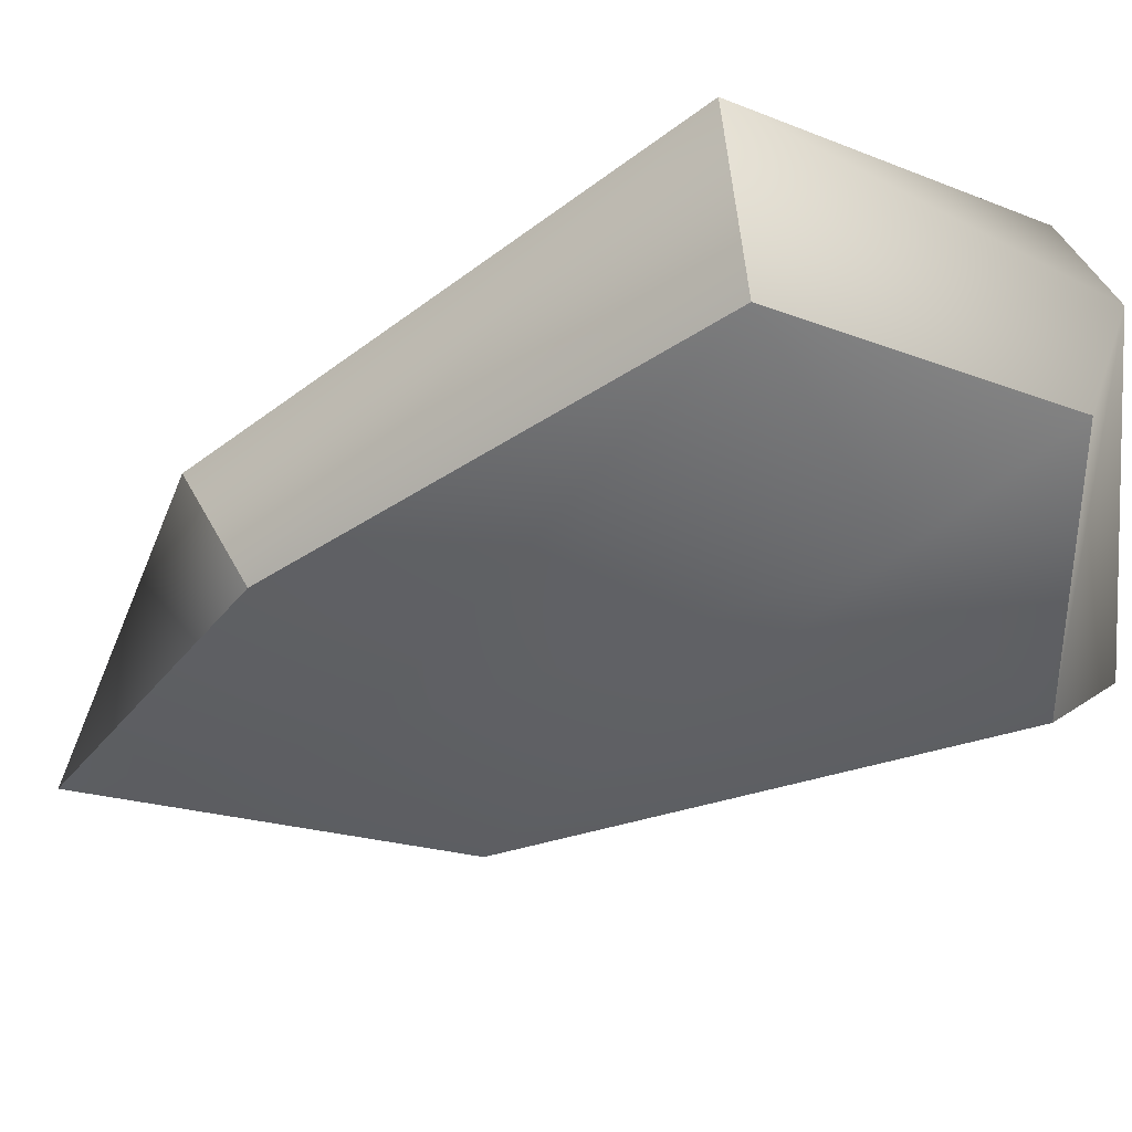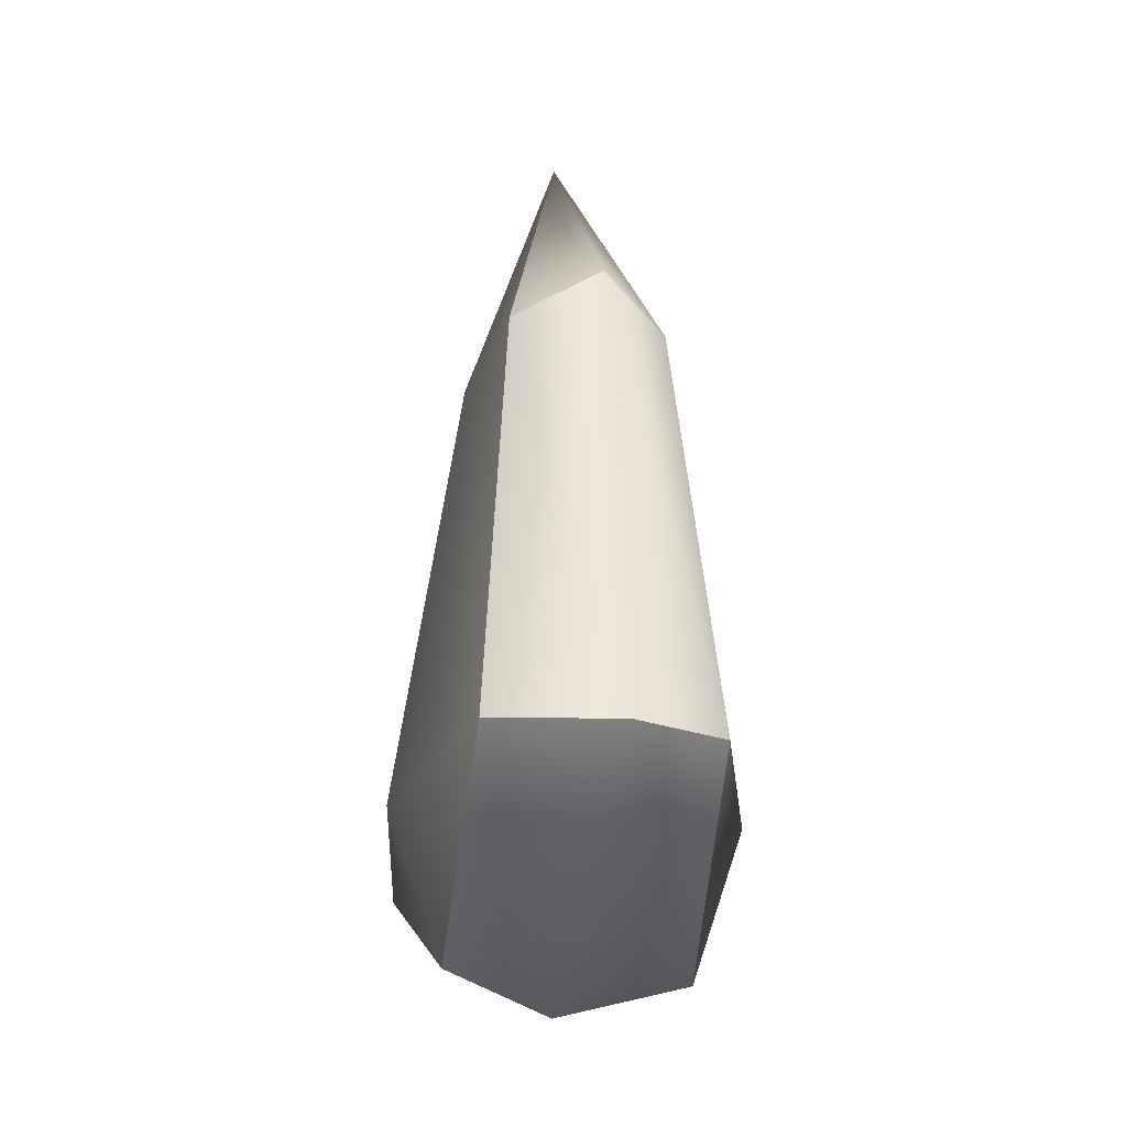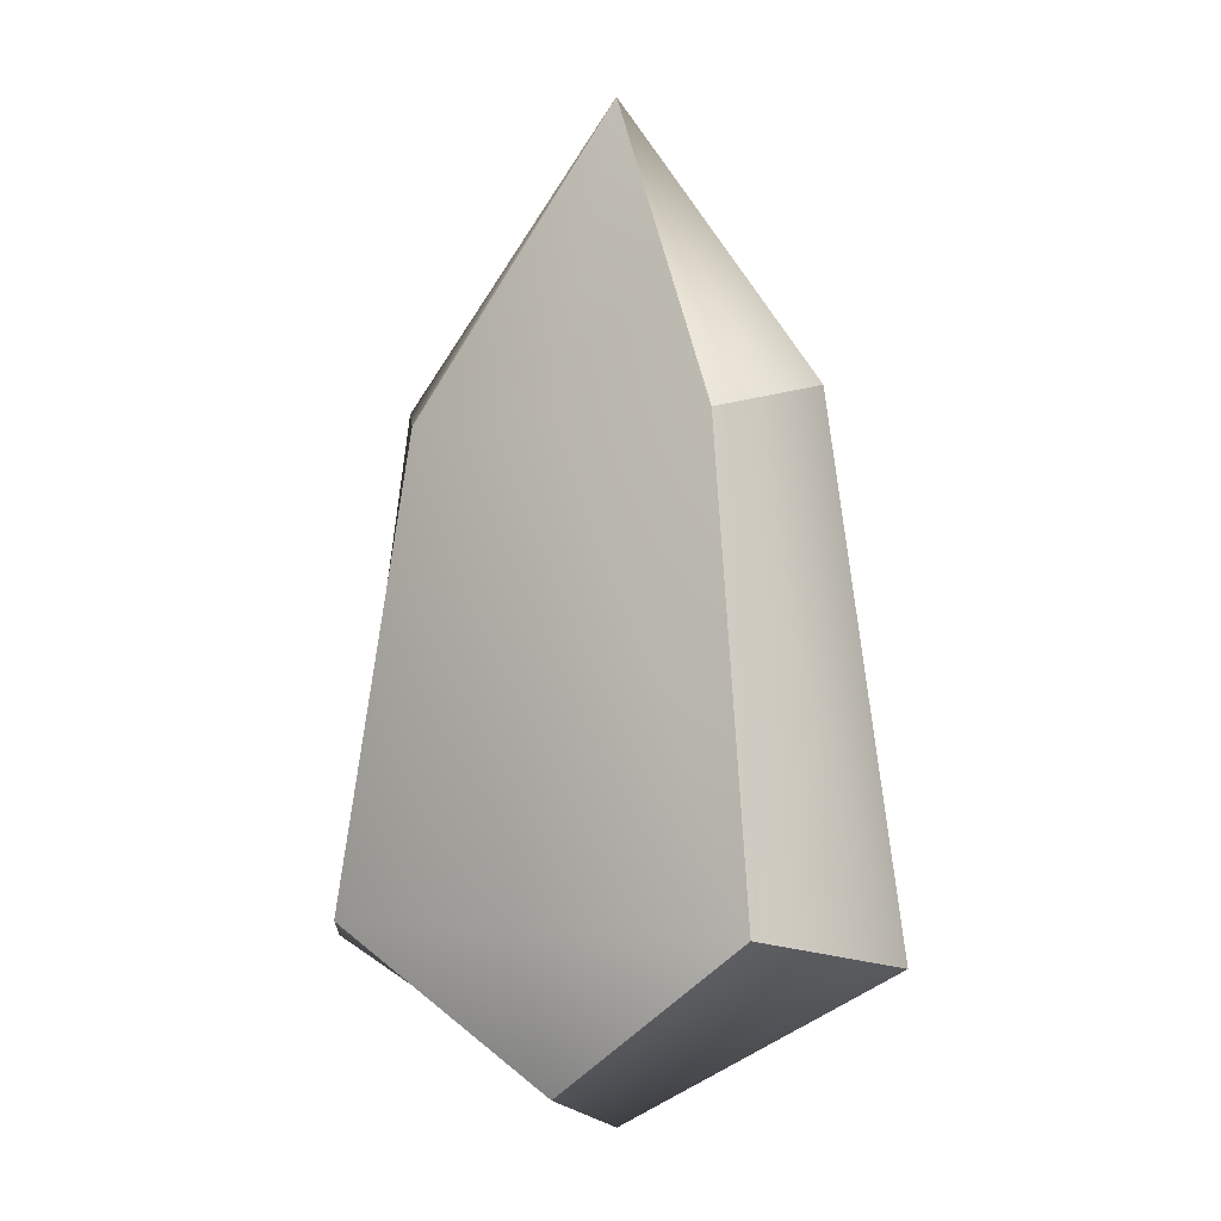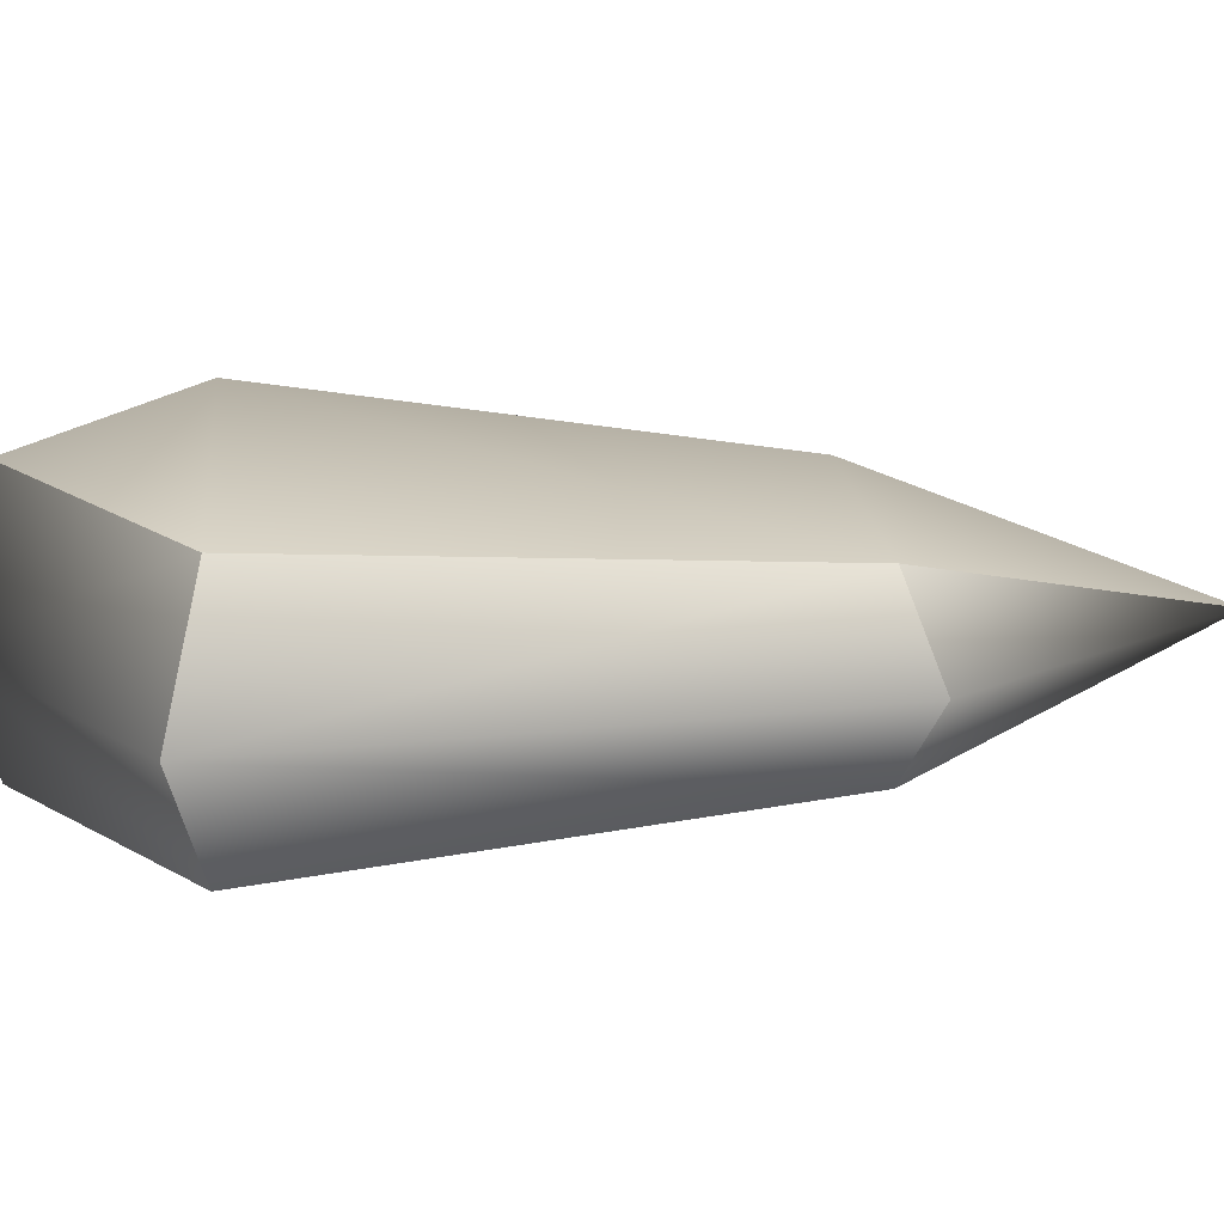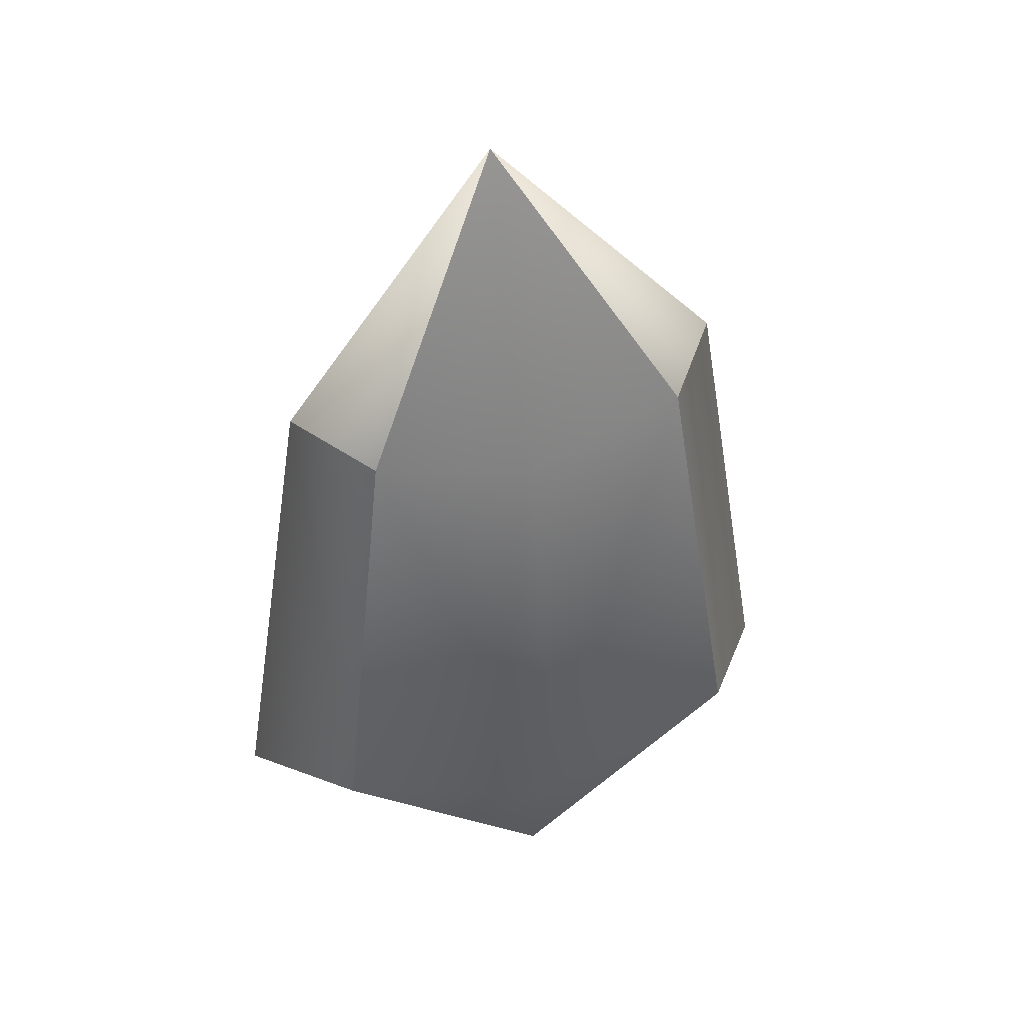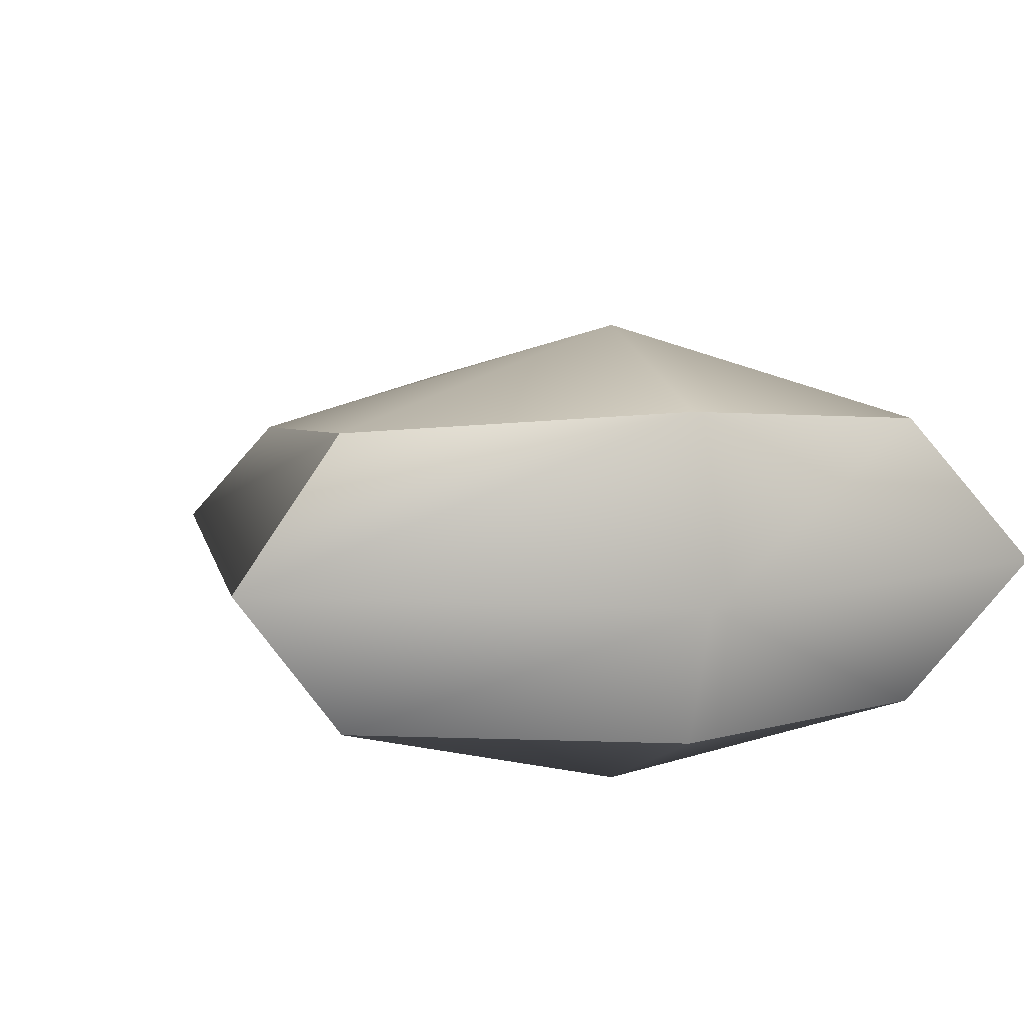
<metadata>
{"format":"obj","ext":"obj","renderer":"f3d","projection":"perspective","resolution":1024,"background":"white","views":[{"elev":-49.5,"azim":120.7,"up":"+Y"},{"elev":-27.7,"azim":77.1,"up":"+Z"},{"elev":-1.1,"azim":34.6,"up":"+Z"},{"elev":12.5,"azim":-97.5,"up":"+Y"},{"elev":44.2,"azim":160.0,"up":"+Z"},{"elev":6.6,"azim":161.0,"up":"+Y"}]}
</metadata>
<code>
g cont
o frost_drone_lowpoly
v -0.072 0.4632 10.25
v -3.481 1.962 4.492
v -0.0935 2.797 4.294
v -0.0671 -2.541 -4.185
v -0.0666 -1.484 -7.097
v -4.74 -1.663 -4.343
v -4.744 0.4692 4.904
v -6.444 0.4632 -4.898
v -3.481 1.962 4.492
v -3.481 1.962 4.492
v -6.444 0.4632 -4.898
v -4.744 2.589 -4.343
v -4.744 0.4692 4.904
v -3.481 1.962 4.492
v -0.072 0.4632 10.25
v 5.658 0.4632 -4.681
v 4.1 0.4692 4.904
v 3.975 2.589 -4.14
v 3.975 2.589 -4.14
v 4.1 0.4692 4.904
v 2.844 1.962 4.492
v -0.0636 0.4632 -7.853
v 5.658 0.4632 -4.681
v -0.0857 3.005 -7.097
v -0.0857 3.005 -7.097
v 5.658 0.4632 -4.681
v 3.975 2.589 -4.14
v 2.844 1.962 4.492
v -0.072 0.4632 10.25
v -0.0935 2.797 4.294
v 3.975 -1.663 -4.14
v -0.0666 -1.484 -7.097
v -0.0671 -2.541 -4.185
v 2.844 -1.024 4.492
v -0.072 0.4632 10.25
v 4.1 0.4692 4.904
v -6.444 0.4632 -4.898
v -4.74 -1.663 -4.343
v -0.0636 0.4632 -7.853
v -0.0636 0.4632 -7.853
v -4.74 -1.663 -4.343
v -0.0666 -1.484 -7.097
v -4.74 -1.663 -4.343
v -6.444 0.4632 -4.898
v -3.481 -1.024 4.492
v -3.481 -1.024 4.492
v -6.444 0.4632 -4.898
v -4.744 0.4692 4.904
v -3.481 -1.024 4.492
v -4.744 0.4692 4.904
v -0.072 0.4632 10.25
v 3.975 -1.663 -4.14
v 2.844 -1.024 4.492
v 5.658 0.4632 -4.681
v 5.658 0.4632 -4.681
v 2.844 -1.024 4.492
v 4.1 0.4692 4.904
v -0.0666 -1.484 -7.097
v 3.975 -1.663 -4.14
v -0.0636 0.4632 -7.853
v -0.0636 0.4632 -7.853
v 3.975 -1.663 -4.14
v 5.658 0.4632 -4.681
v 2.844 1.962 4.492
v 4.1 0.4692 4.904
v -0.072 0.4632 10.25
v -0.0857 3.005 -7.097
v -4.744 2.589 -4.343
v -0.0636 0.4632 -7.853
v -0.0636 0.4632 -7.853
v -4.744 2.589 -4.343
v -6.444 0.4632 -4.898
v 3.975 2.589 -4.14
v 2.844 1.962 4.492
v -0.0844 4.028 -4.071
v -0.0844 4.028 -4.071
v 2.844 1.962 4.492
v -0.0935 2.797 4.294
v -4.744 2.589 -4.343
v -0.0844 4.028 -4.071
v -3.481 1.962 4.492
v -3.481 1.962 4.492
v -0.0844 4.028 -4.071
v -0.0935 2.797 4.294
v -0.0857 3.005 -7.097
v 3.975 2.589 -4.14
v -0.0844 4.028 -4.071
v -0.0857 3.005 -7.097
v -0.0844 4.028 -4.071
v -4.744 2.589 -4.343
v -0.072 0.4632 10.25
v 2.844 -1.024 4.492
v -0.0848 -1.314 4.592
v -0.072 0.4632 10.25
v -0.0848 -1.314 4.592
v -3.481 -1.024 4.492
v 2.844 -1.024 4.492
v 3.975 -1.663 -4.14
v -0.0848 -1.314 4.592
v -0.0848 -1.314 4.592
v 3.975 -1.663 -4.14
v -0.0671 -2.541 -4.185
v -0.0848 -1.314 4.592
v -0.0671 -2.541 -4.185
v -3.481 -1.024 4.492
v -3.481 -1.024 4.492
v -0.0671 -2.541 -4.185
v -4.74 -1.663 -4.343
f 2 1 3
f 5 4 6
f 8 7 9
f 11 10 12
f 14 13 15
f 17 16 18
f 20 19 21
f 23 22 24
f 26 25 27
f 29 28 30
f 32 31 33
f 35 34 36
f 38 37 39
f 41 40 42
f 44 43 45
f 47 46 48
f 50 49 51
f 53 52 54
f 56 55 57
f 59 58 60
f 62 61 63
f 65 64 66
f 68 67 69
f 71 70 72
f 74 73 75
f 77 76 78
f 80 79 81
f 83 82 84
f 86 85 87
f 89 88 90
f 92 91 93
f 95 94 96
f 98 97 99
f 101 100 102
f 104 103 105
f 107 106 108

</code>
